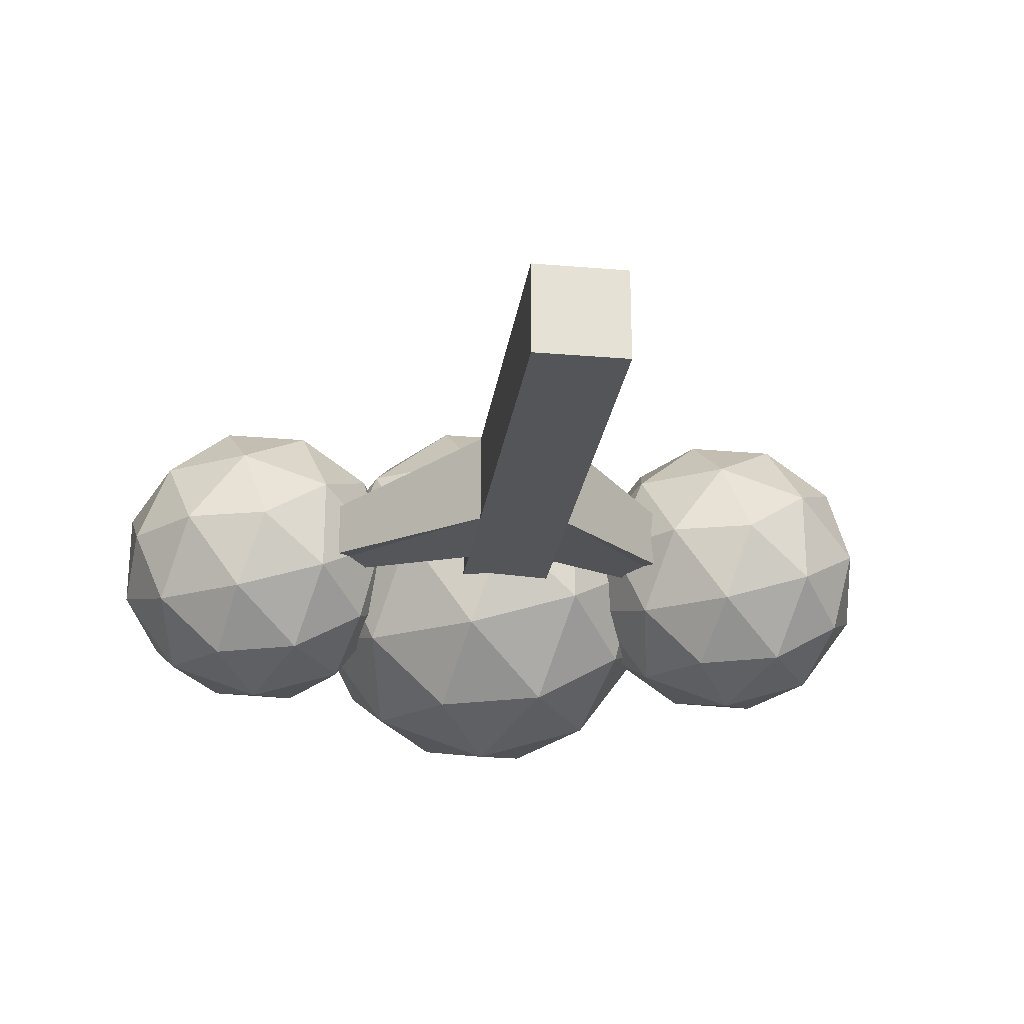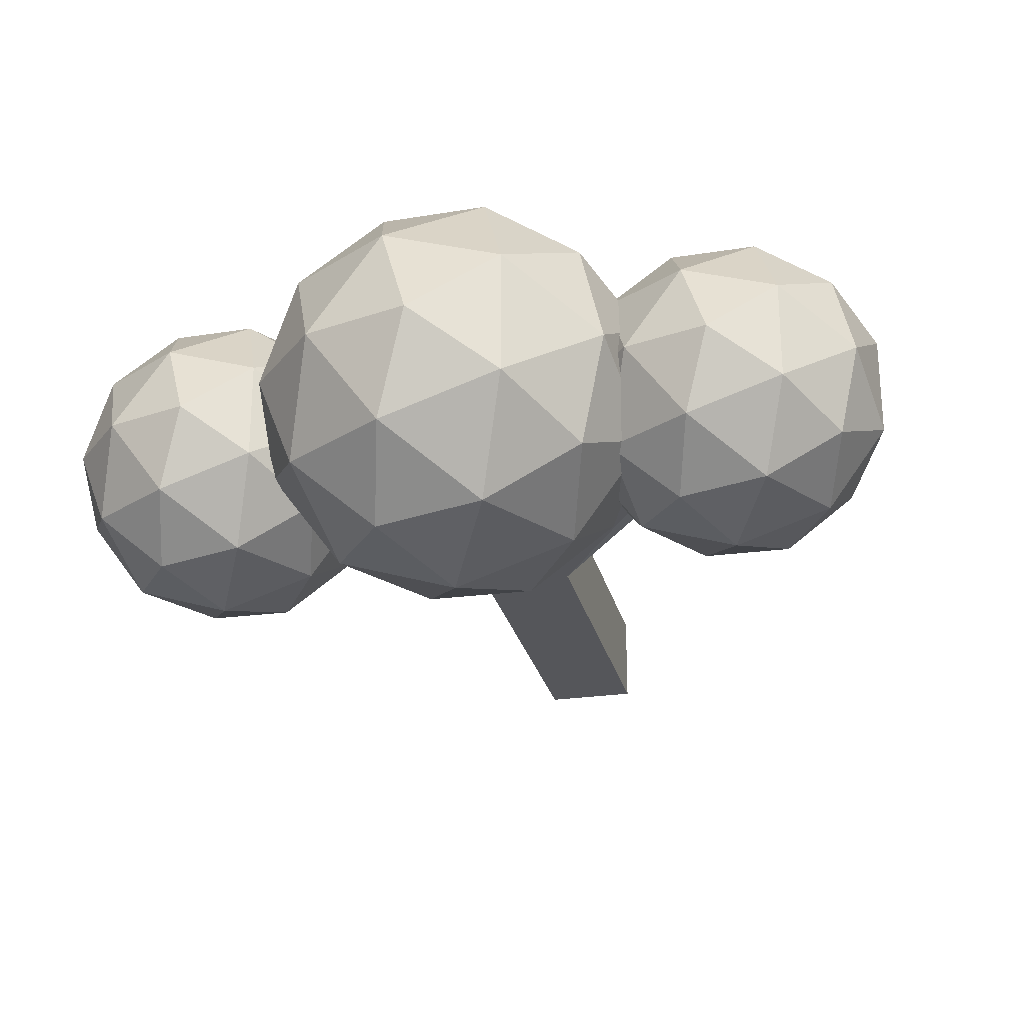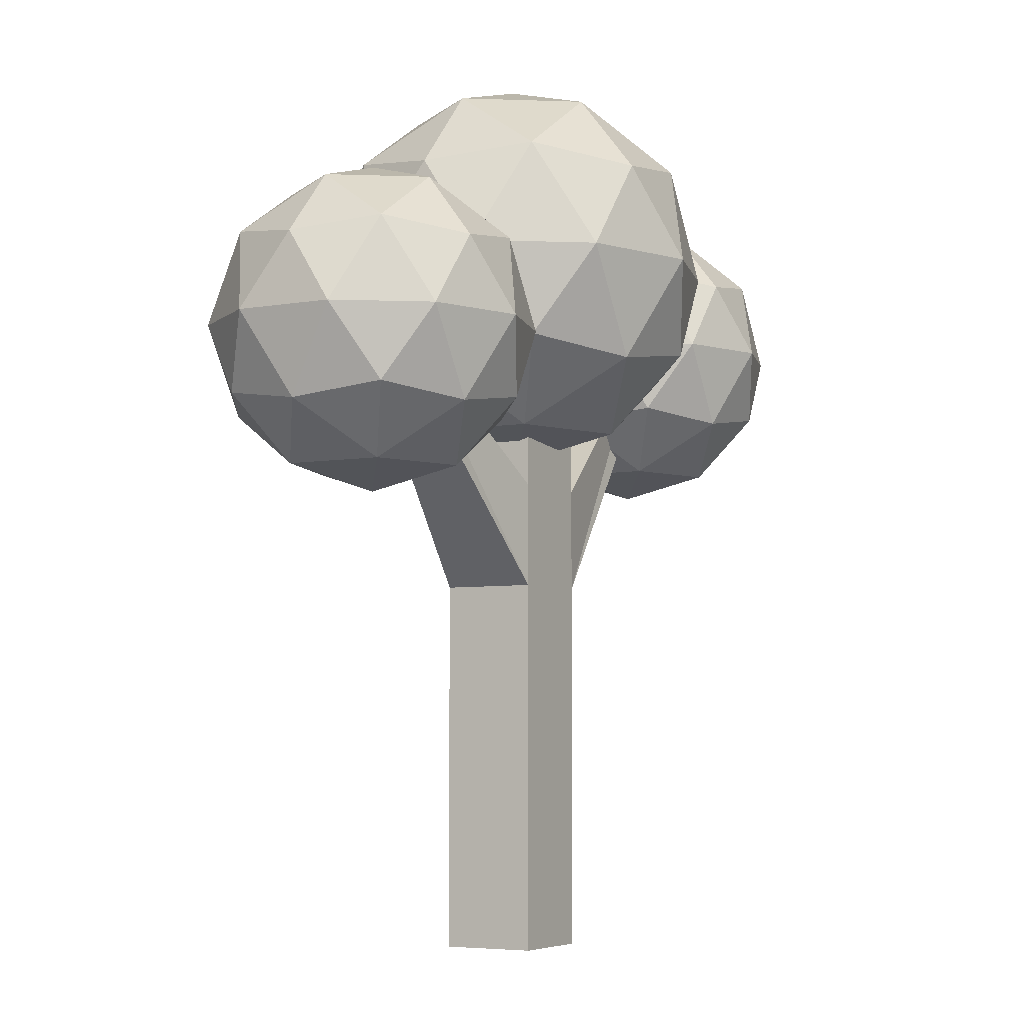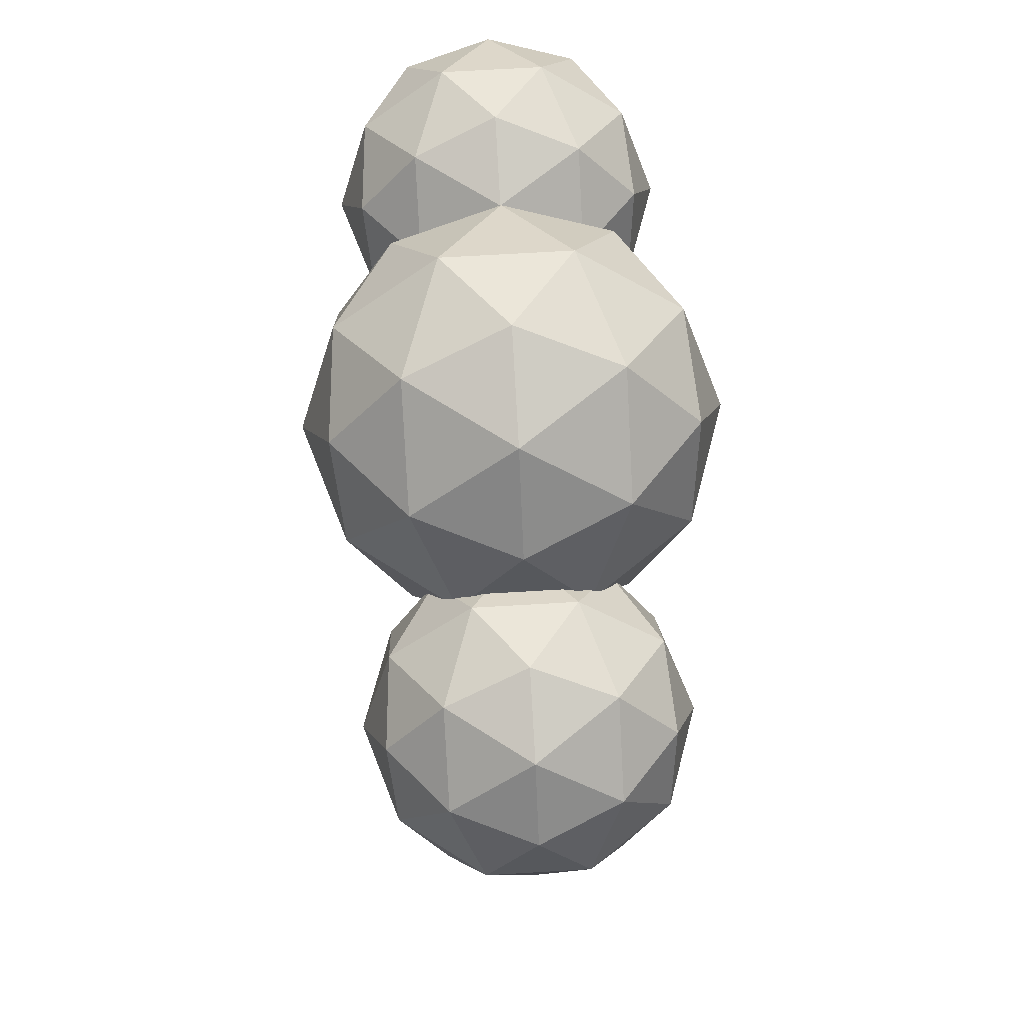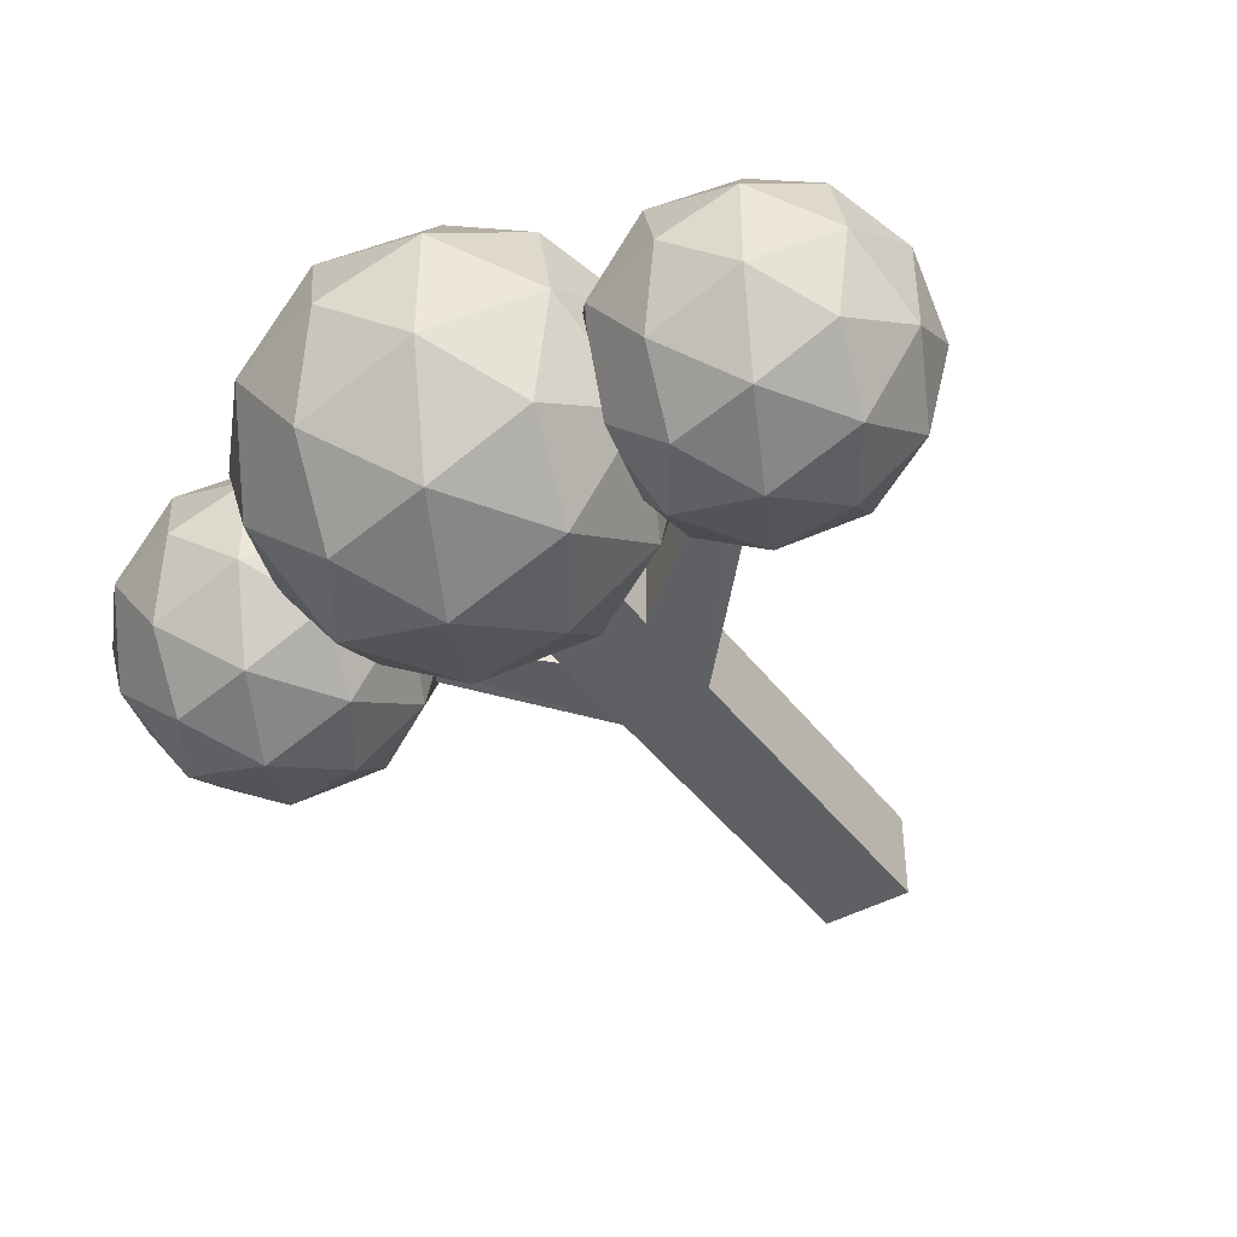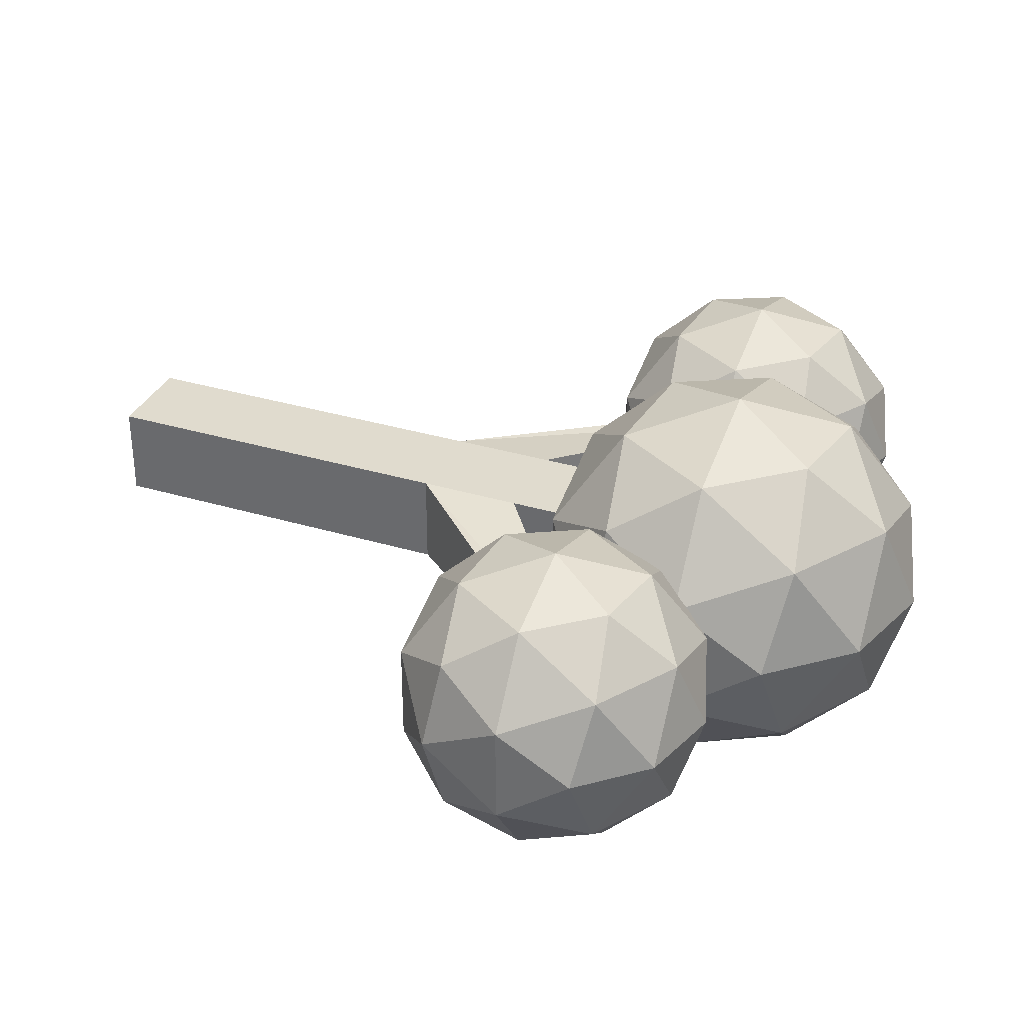
<metadata>
{"format":"obj","ext":"obj","renderer":"f3d","projection":"perspective","resolution":1024,"background":"white","views":[{"elev":-24.6,"azim":-7.9,"up":"+Z"},{"elev":-25.9,"azim":-166.9,"up":"+Z"},{"elev":-5.3,"azim":119.7,"up":"+Y"},{"elev":68.9,"azim":86.6,"up":"+Y"},{"elev":-42.9,"azim":-146.2,"up":"+Z"},{"elev":33.6,"azim":112.3,"up":"+Z"}]}
</metadata>
<code>
o Icosphere.002
v 1.36 2.276 0
v 1.939 2.718 0.4206
v 1.139 2.718 0.6805
v 0.6442 2.718 0
v 1.139 2.718 -0.6805
v 1.939 2.718 -0.4206
v 1.581 3.434 0.6805
v 0.7809 3.434 0.4206
v 0.7809 3.434 -0.4206
v 1.581 3.434 -0.6805
v 2.075 3.434 0
v 1.36 3.876 0
v 1.23 2.395 0.4
v 1.7 2.395 0.2472
v 1.57 2.655 0.6472
v 2.04 2.655 0
v 1.7 2.395 -0.2472
v 0.9392 2.395 0
v 0.8092 2.655 0.4
v 1.23 2.395 -0.4
v 0.8092 2.655 -0.4
v 1.57 2.655 -0.6472
v 2.121 3.076 0.2472
v 2.121 3.076 -0.2472
v 1.36 3.076 0.8
v 1.83 3.076 0.6472
v 0.5989 3.076 0.2472
v 0.8896 3.076 0.6472
v 0.8896 3.076 -0.6472
v 0.5989 3.076 -0.2472
v 1.83 3.076 -0.6472
v 1.36 3.076 -0.8
v 1.91 3.496 0.4
v 1.149 3.496 0.6472
v 0.6793 3.496 0
v 1.149 3.496 -0.6472
v 1.91 3.496 -0.4
v 1.49 3.756 0.4
v 1.78 3.756 0
v 1.02 3.756 0.2472
v 1.02 3.756 -0.2472
v 1.49 3.756 -0.4
v -0.01828 2.542 0
v 0.7168 3.104 0.5341
v -0.2991 3.104 0.8642
v -0.9269 3.104 0
v -0.2991 3.104 -0.8642
v 0.7168 3.104 -0.5341
v 0.2625 4.013 0.8642
v -0.7534 4.013 0.5341
v -0.7534 4.013 -0.5341
v 0.2625 4.013 -0.8642
v 0.8904 4.013 0
v -0.01828 4.574 0
v -0.1833 2.694 0.508
v 0.4138 2.694 0.3139
v 0.2488 3.024 0.8219
v 0.8459 3.024 0
v 0.4138 2.694 -0.3139
v -0.5524 2.694 0
v -0.7174 3.024 0.508
v -0.1833 2.694 -0.508
v -0.7174 3.024 -0.508
v 0.2488 3.024 -0.8219
v 0.9479 3.558 0.3139
v 0.9479 3.558 -0.3139
v -0.01828 3.558 1.016
v 0.5789 3.558 0.8219
v -0.9845 3.558 0.3139
v -0.6154 3.558 0.8219
v -0.6154 3.558 -0.8219
v -0.9845 3.558 -0.3139
v 0.5789 3.558 -0.8219
v -0.01828 3.558 -1.016
v 0.6809 4.092 0.508
v -0.2853 4.092 0.8219
v -0.8825 4.092 0
v -0.2853 4.092 -0.8219
v 0.6809 4.092 -0.508
v 0.1468 4.422 0.508
v 0.5158 4.422 0
v -0.4504 4.422 0.3139
v -0.4504 4.422 -0.3139
v 0.1468 4.422 -0.508
v -1.377 2.473 0
v -0.7978 2.915 0.4206
v -1.598 2.915 0.6805
v -2.092 2.915 0
v -1.598 2.915 -0.6805
v -0.7978 2.915 -0.4206
v -1.156 3.63 0.6805
v -1.956 3.63 0.4206
v -1.956 3.63 -0.4206
v -1.156 3.63 -0.6805
v -0.6611 3.63 0
v -1.377 4.073 0
v -1.507 2.592 0.4
v -1.036 2.592 0.2472
v -1.166 2.852 0.6472
v -0.6961 2.852 0
v -1.036 2.592 -0.2472
v -1.797 2.592 0
v -1.927 2.852 0.4
v -1.507 2.592 -0.4
v -1.927 2.852 -0.4
v -1.166 2.852 -0.6472
v -0.6158 3.273 0.2472
v -0.6158 3.273 -0.2472
v -1.377 3.273 0.8
v -0.9064 3.273 0.6472
v -2.138 3.273 0.2472
v -1.847 3.273 0.6472
v -1.847 3.273 -0.6472
v -2.138 3.273 -0.2472
v -0.9064 3.273 -0.6472
v -1.377 3.273 -0.8
v -0.8261 3.693 0.4
v -1.587 3.693 0.6472
v -2.057 3.693 0
v -1.587 3.693 -0.6472
v -0.8261 3.693 -0.4
v -1.247 3.953 0.4
v -0.9561 3.953 0
v -1.717 3.953 0.2472
v -1.717 3.953 -0.2472
v -1.247 3.953 -0.4
v 0.2394 2e-06 -0.238
v 0.2394 2e-06 0.238
v -0.2365 2e-06 0.238
v -0.2365 2e-06 -0.238
v 0.2394 3.2 -0.238
v 0.2394 3.2 0.238
v -0.2366 3.2 0.238
v -0.2365 3.2 -0.238
v 0.2394 2.4 -0.238
v 0.2394 2.4 0.238
v -0.2366 2.4 0.238
v -0.2365 2.4 -0.238
v 0.2394 1.876 -0.238
v 0.2394 1.876 0.238
v -0.2365 1.876 0.238
v -0.2365 1.876 -0.238
v -1.274 3.207 0.08103
v -1.274 3.207 -0.08103
v -1.447 3.21 0.08103
v -1.447 3.21 -0.08103
v 1.217 3.141 -0.08579
v 1.217 3.141 0.08579
v 1.386 3.136 -0.08579
v 1.386 3.136 0.08579
f 1 14 13
f 2 14 16
f 1 13 18
f 1 18 20
f 1 20 17
f 2 16 23
f 3 15 25
f 4 19 27
f 5 21 29
f 6 22 31
f 2 23 26
f 3 25 28
f 4 27 30
f 5 29 32
f 6 31 24
f 7 33 38
f 8 34 40
f 9 35 41
f 10 36 42
f 11 37 39
f 39 42 12
f 39 37 42
f 37 10 42
f 42 41 12
f 42 36 41
f 36 9 41
f 41 40 12
f 41 35 40
f 35 8 40
f 40 38 12
f 40 34 38
f 34 7 38
f 38 39 12
f 38 33 39
f 33 11 39
f 24 37 11
f 24 31 37
f 31 10 37
f 32 36 10
f 32 29 36
f 29 9 36
f 30 35 9
f 30 27 35
f 27 8 35
f 28 34 8
f 28 25 34
f 25 7 34
f 26 33 7
f 26 23 33
f 23 11 33
f 31 32 10
f 31 22 32
f 22 5 32
f 29 30 9
f 29 21 30
f 21 4 30
f 27 28 8
f 27 19 28
f 19 3 28
f 25 26 7
f 25 15 26
f 15 2 26
f 23 24 11
f 23 16 24
f 16 6 24
f 17 22 6
f 17 20 22
f 20 5 22
f 20 21 5
f 20 18 21
f 18 4 21
f 18 19 4
f 18 13 19
f 13 3 19
f 16 17 6
f 16 14 17
f 14 1 17
f 13 15 3
f 13 14 15
f 14 2 15
f 43 56 55
f 44 56 58
f 43 55 60
f 43 60 62
f 43 62 59
f 44 58 65
f 45 57 67
f 46 61 69
f 47 63 71
f 48 64 73
f 44 65 68
f 45 67 70
f 46 69 72
f 47 71 74
f 48 73 66
f 49 75 80
f 50 76 82
f 51 77 83
f 52 78 84
f 53 79 81
f 81 84 54
f 81 79 84
f 79 52 84
f 84 83 54
f 84 78 83
f 78 51 83
f 83 82 54
f 83 77 82
f 77 50 82
f 82 80 54
f 82 76 80
f 76 49 80
f 80 81 54
f 80 75 81
f 75 53 81
f 66 79 53
f 66 73 79
f 73 52 79
f 74 78 52
f 74 71 78
f 71 51 78
f 72 77 51
f 72 69 77
f 69 50 77
f 70 76 50
f 70 67 76
f 67 49 76
f 68 75 49
f 68 65 75
f 65 53 75
f 73 74 52
f 73 64 74
f 64 47 74
f 71 72 51
f 71 63 72
f 63 46 72
f 69 70 50
f 69 61 70
f 61 45 70
f 67 68 49
f 67 57 68
f 57 44 68
f 65 66 53
f 65 58 66
f 58 48 66
f 59 64 48
f 59 62 64
f 62 47 64
f 62 63 47
f 62 60 63
f 60 46 63
f 60 61 46
f 60 55 61
f 55 45 61
f 58 59 48
f 58 56 59
f 56 43 59
f 55 57 45
f 55 56 57
f 56 44 57
f 85 98 97
f 86 98 100
f 85 97 102
f 85 102 104
f 85 104 101
f 86 100 107
f 87 99 109
f 88 103 111
f 89 105 113
f 90 106 115
f 86 107 110
f 87 109 112
f 88 111 114
f 89 113 116
f 90 115 108
f 91 117 122
f 92 118 124
f 93 119 125
f 94 120 126
f 95 121 123
f 123 126 96
f 123 121 126
f 121 94 126
f 126 125 96
f 126 120 125
f 120 93 125
f 125 124 96
f 125 119 124
f 119 92 124
f 124 122 96
f 124 118 122
f 118 91 122
f 122 123 96
f 122 117 123
f 117 95 123
f 108 121 95
f 108 115 121
f 115 94 121
f 116 120 94
f 116 113 120
f 113 93 120
f 114 119 93
f 114 111 119
f 111 92 119
f 112 118 92
f 112 109 118
f 109 91 118
f 110 117 91
f 110 107 117
f 107 95 117
f 115 116 94
f 115 106 116
f 106 89 116
f 113 114 93
f 113 105 114
f 105 88 114
f 111 112 92
f 111 103 112
f 103 87 112
f 109 110 91
f 109 99 110
f 99 86 110
f 107 108 95
f 107 100 108
f 100 90 108
f 101 106 90
f 101 104 106
f 104 89 106
f 104 105 89
f 104 102 105
f 102 88 105
f 102 103 88
f 102 97 103
f 97 87 103
f 100 101 90
f 100 98 101
f 98 85 101
f 97 99 87
f 97 98 99
f 98 86 99
f 127 129 130
f 134 132 131
f 131 136 135
f 133 138 137
f 128 133 129
f 134 127 130
f 141 143 145
f 139 147 149
f 139 128 127
f 141 130 129
f 143 146 145
f 137 144 143
f 142 144 138
f 141 146 142
f 147 150 149
f 136 147 135
f 140 148 136
f 139 150 140
f 127 128 129
f 134 133 132
f 131 132 136
f 133 134 138
f 128 132 133
f 134 131 127
f 141 137 143
f 139 135 147
f 139 140 128
f 141 142 130
f 143 144 146
f 137 138 144
f 142 146 144
f 141 145 146
f 147 148 150
f 136 148 147
f 140 150 148
f 139 149 150

</code>
